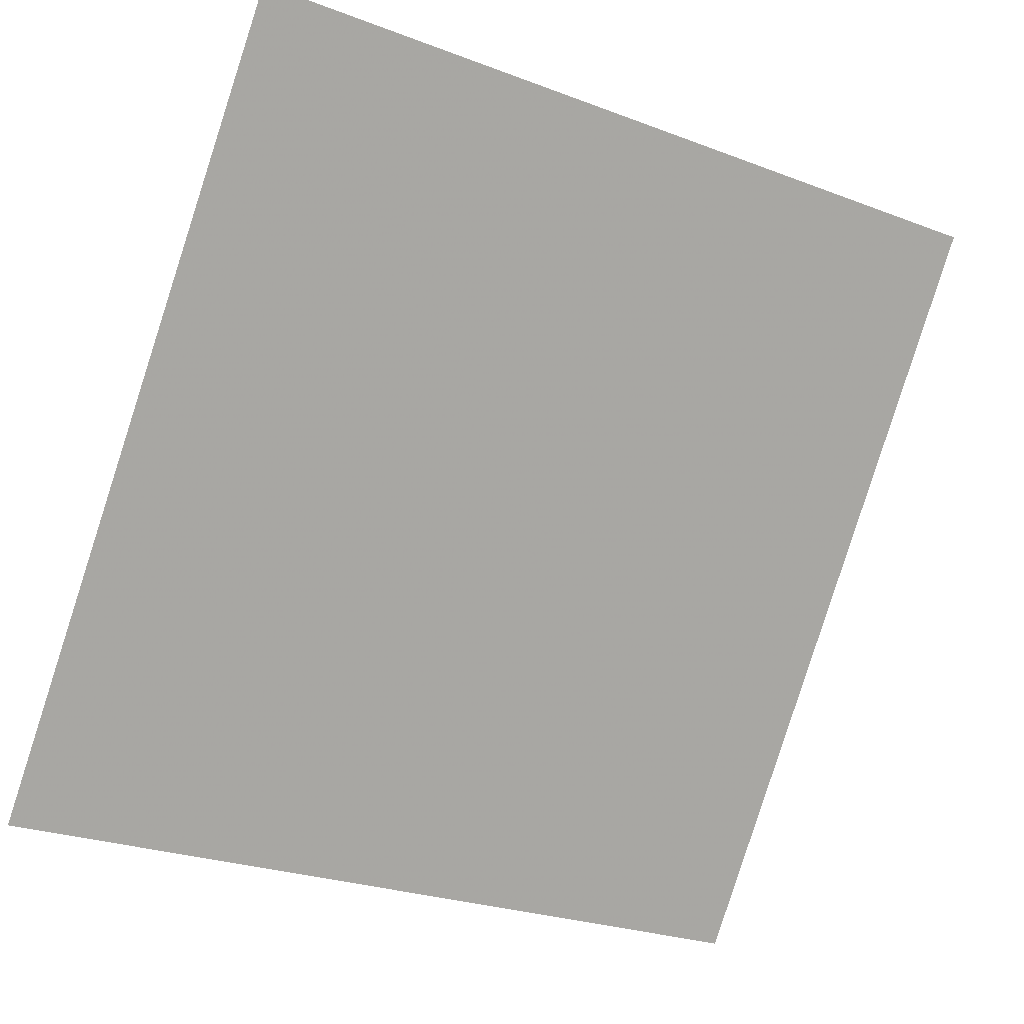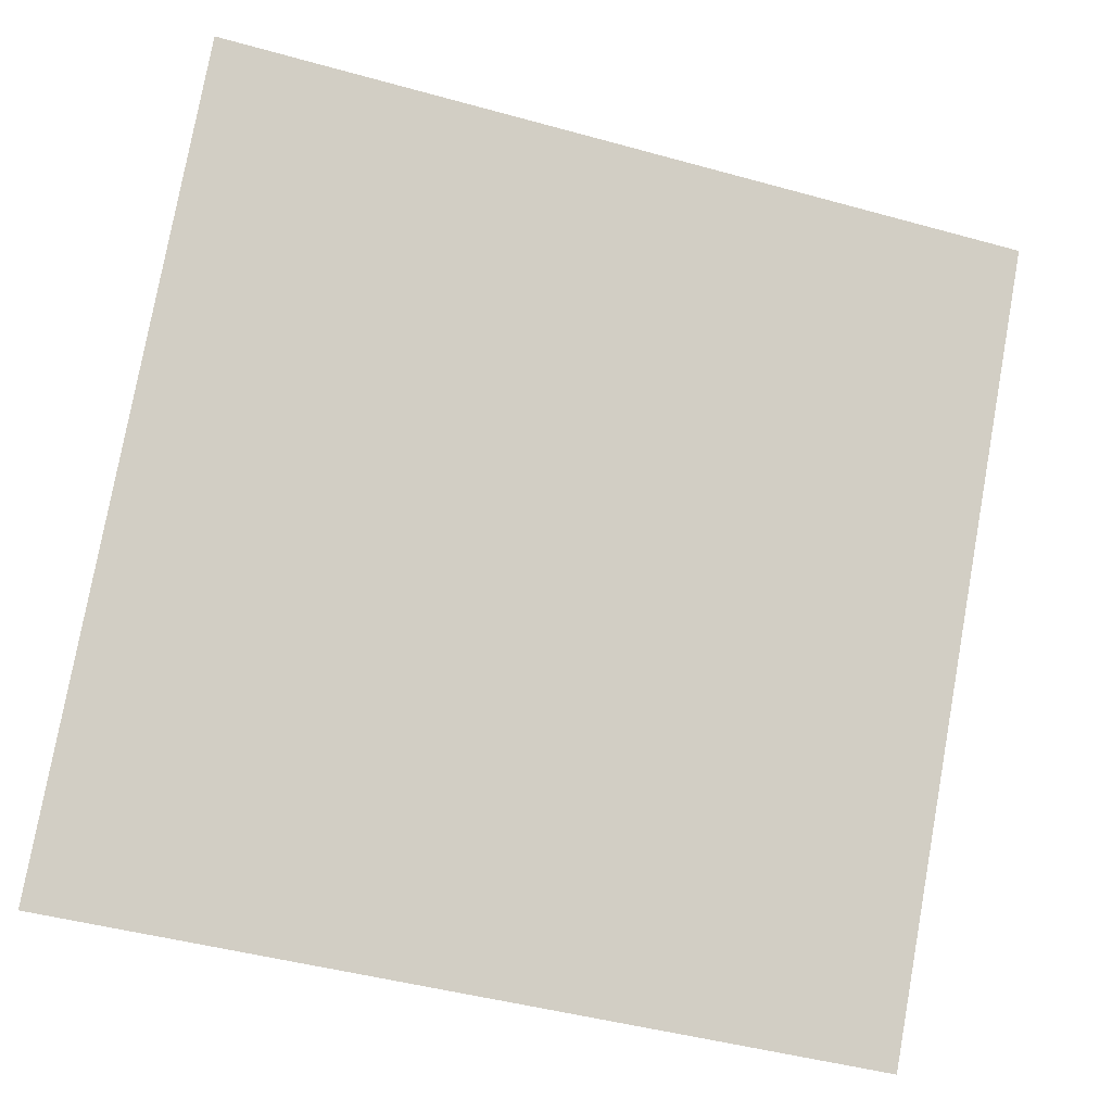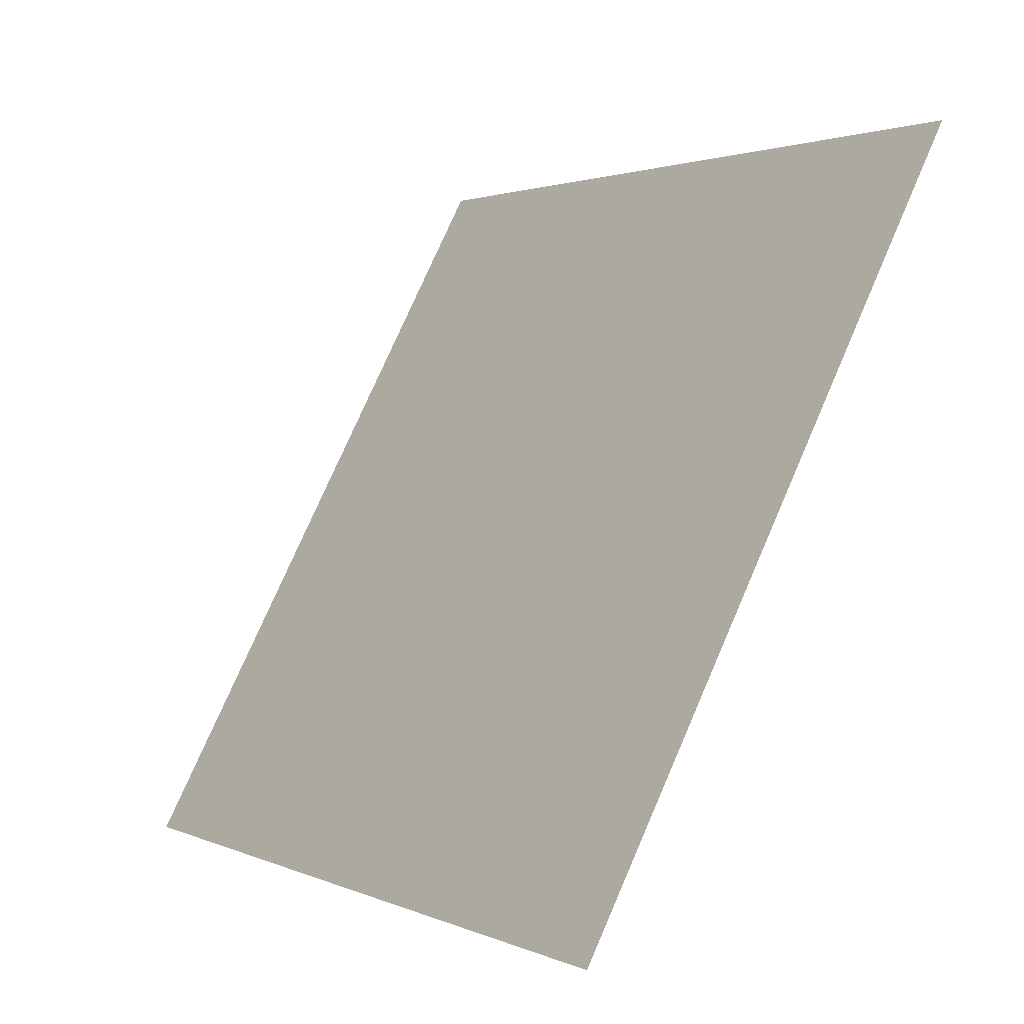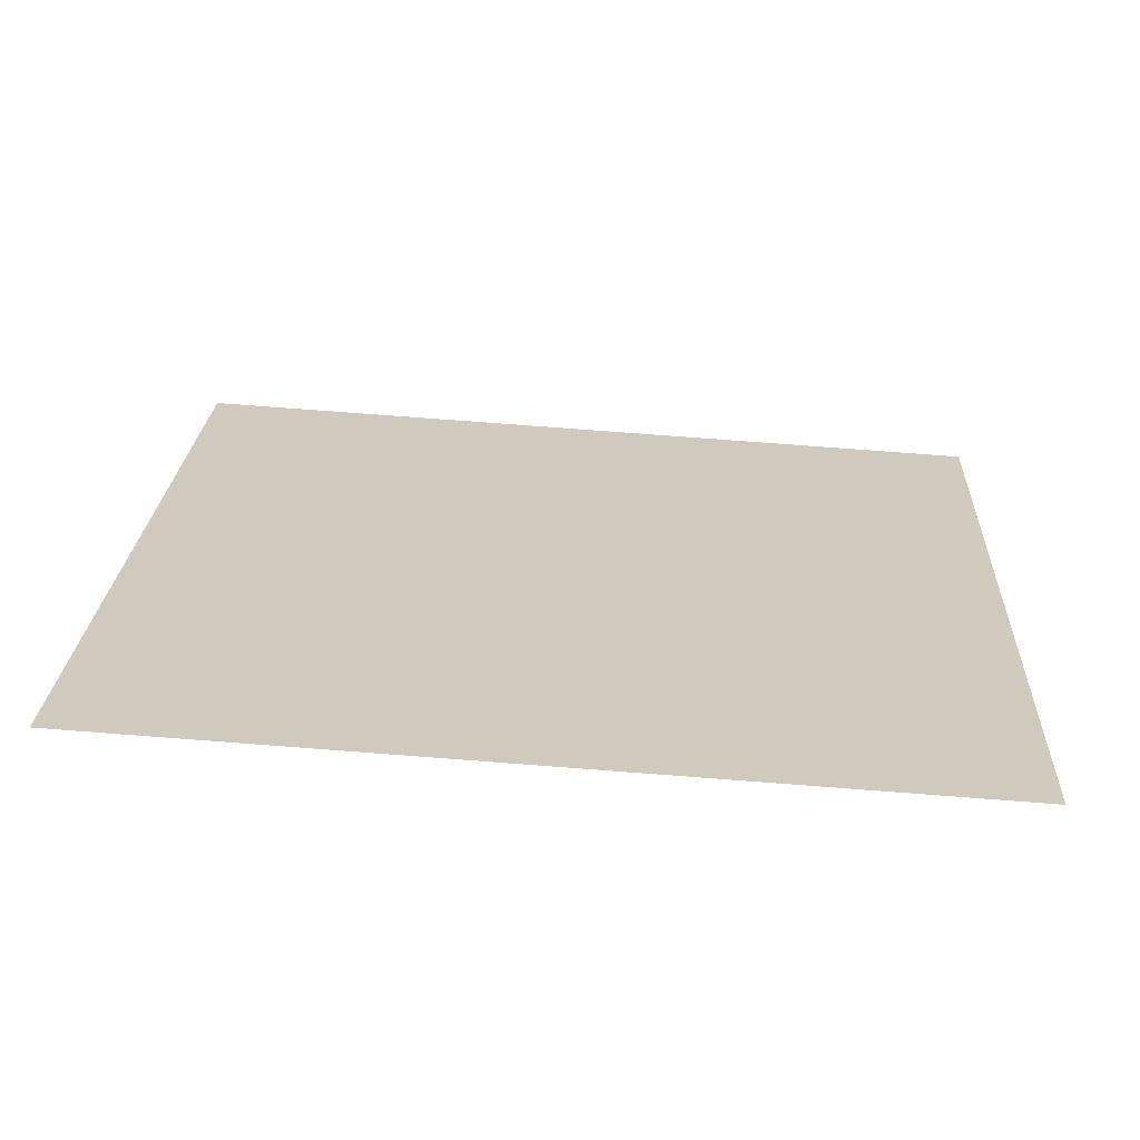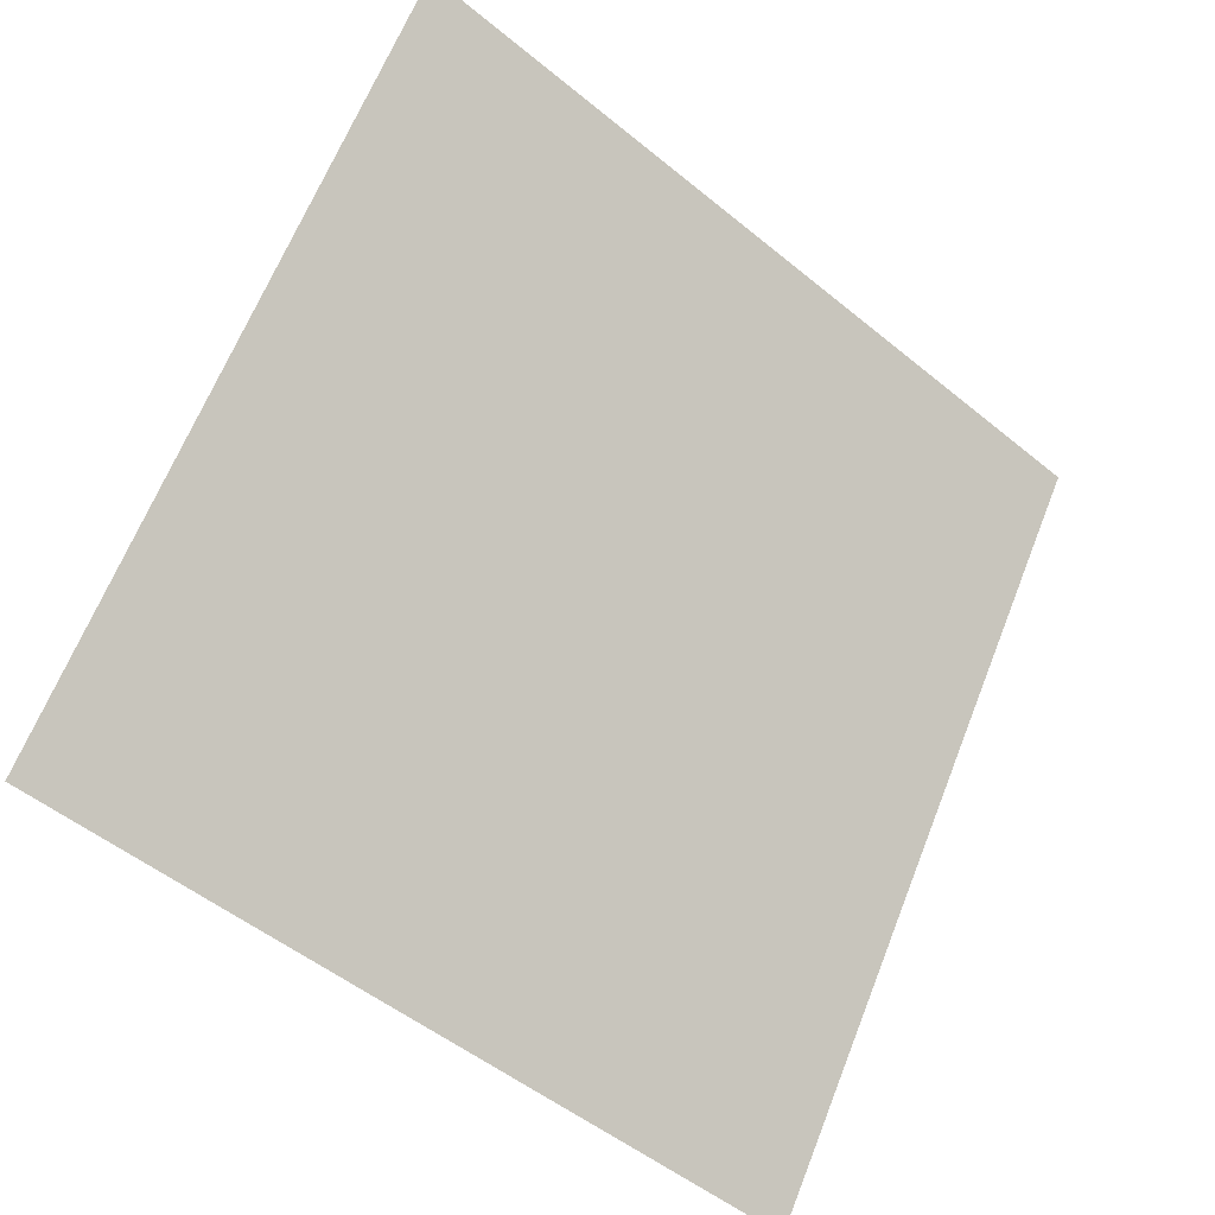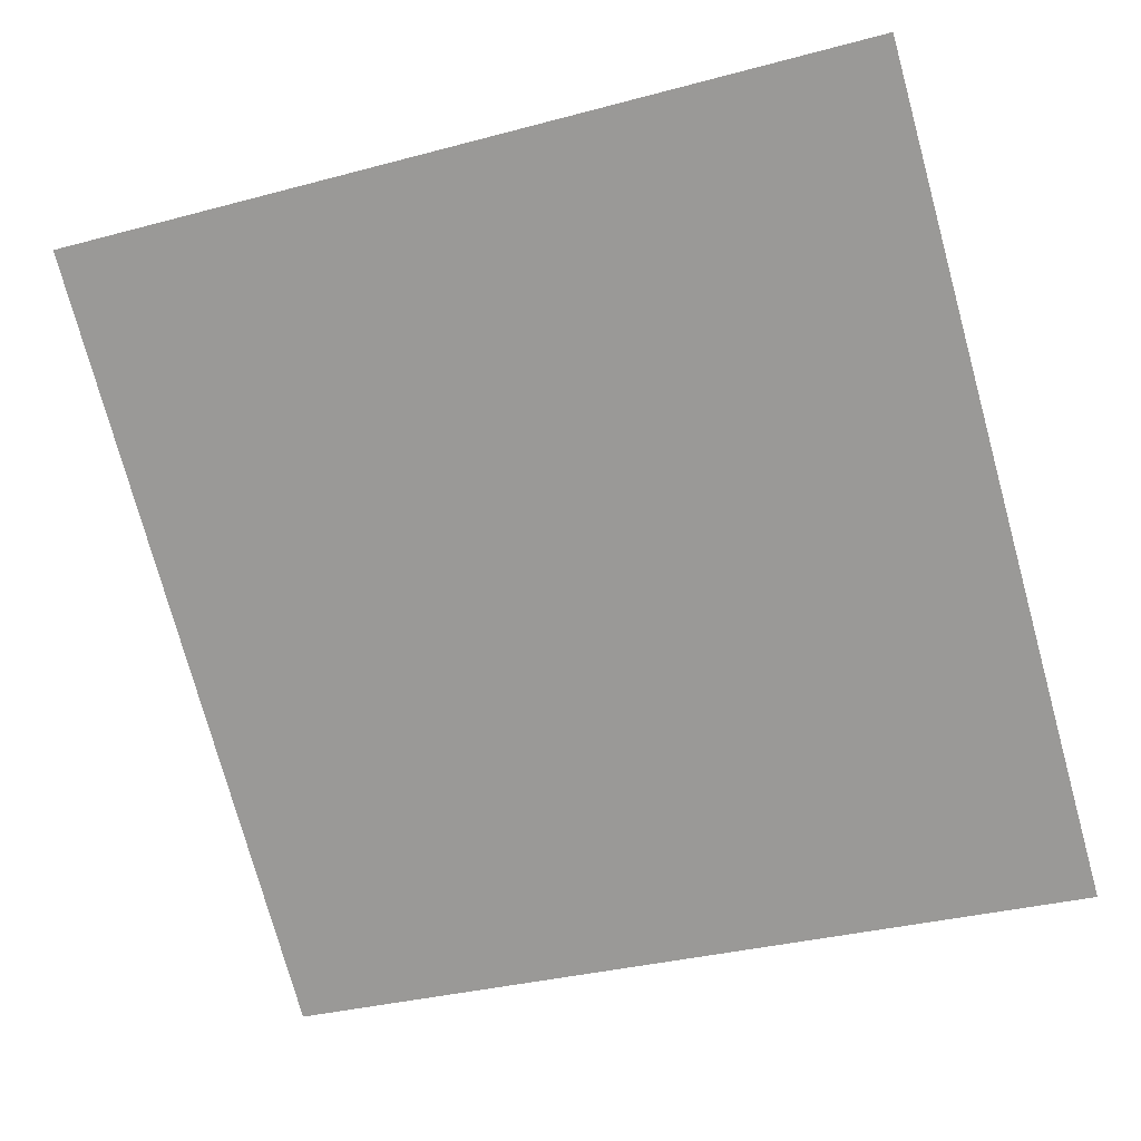
<metadata>
{"format":"obj","ext":"obj","renderer":"f3d","projection":"perspective","resolution":1024,"background":"white","views":[{"elev":-26.9,"azim":147.6,"up":"+Z"},{"elev":-47.6,"azim":161.0,"up":"+Z"},{"elev":75.0,"azim":112.1,"up":"+Z"},{"elev":59.0,"azim":4.6,"up":"+Y"},{"elev":63.6,"azim":112.1,"up":"+Y"},{"elev":-37.5,"azim":20.6,"up":"+Y"}]}
</metadata>
<code>
v -0.03528 0.9165 0.6809
v -0.04184 0.9167 0.681
v -0.04172 0.9206 0.6862
v -0.03516 0.9205 0.6862
f 4 3 2 1

</code>
